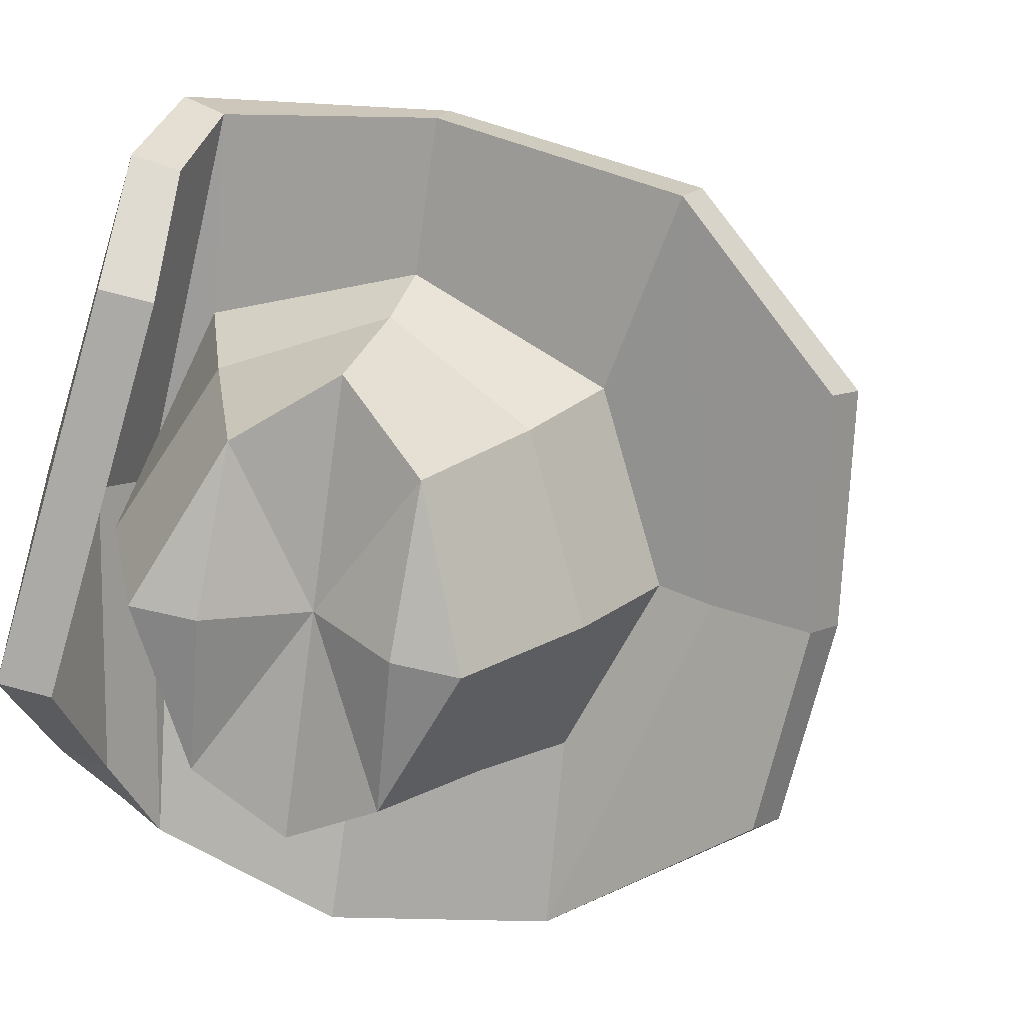
<metadata>
{"format":"obj","ext":"obj","renderer":"f3d","projection":"perspective","resolution":1024,"background":"white","views":[{"elev":1.6,"azim":-165.1,"up":"+Z"}]}
</metadata>
<code>
v 0.6813 14.6 4.91
v -2.228 15.26 4.103
v -0.8799 15.32 4.583
v -2.721 16.11 3.891
v -0.8886 16.19 4.464
v -2.377 16.08 2.564
v -0.5587 16.17 3.211
v -1.883 15.23 2.772
v -0.5492 15.3 3.325
v -1.888 15.76 2.705
v -2.232 15.79 4.034
v -2.377 15.91 2.587
v -2.721 15.94 3.916
v -2.942 16.44 4.16
v -2.925 17.15 3.463
v -3.167 16.1 3.488
v -3.361 16.76 3.364
v -2.847 17.02 4.08
v -0.2134 17.02 4.271
v -0.3591 16.89 4.622
v -0.3059 16.55 4.741
v 0.04373 16.3 4.432
v -1.508 16.32 3.949
v -1.57 16.62 4.439
v -1.618 17.08 4.331
v -1.584 17.21 3.847
v 0.8329 10.96 4.914
v 0.6126 17.98 4.534
v 1.079 10.41 3.766
v 1.5 10.07 1.674
v 2.185 10.88 -2.029
v 1.22 19.92 0.9889
v 2.254 18.77 -4.089
v 2.698 13.66 -5.27
v -1.782 11.69 3.984
v -3.177 16.85 3.193
v -1.927 11.09 2.682
v 0.4441 10.28 0.8898
v -2.34 11.49 -0.8965
v -3.368 15.98 -1.33
v -2.964 12.97 -1.37
v -3.499 15.74 -0.734
v -3.295 12.84 -0.3477
v -2.842 13.68 -2.125
v -2.946 15.36 -2.356
v -3.667 13.82 -2.147
v -3.601 13.19 -1.453
v -3.804 15.3 -2.326
v -3.7 15.85 -1.413
v 0.4574 10.86 -1.746
v -0.1871 10.46 -0.4307
v -2.058 12.41 -2.512
v -3.037 18.71 0.07007
v -2.077 17.59 -4.367
v -1.467 13.6 -5.102
v -3.026 14.39 3.467
v -3.389 14.18 -0.526
v 0.7669 12.55 4.912
v -0.5034 12.65 4.438
v -0.5315 13.01 4.43
v 0.7508 12.93 4.912
v -0.1811 12.99 4.561
v -0.1124 13.34 4.591
v 0.7239 13.58 4.911
v 3.618 15.5 5.238
v 2.188 15.45 5.178
v 4.084 16.4 5.212
v 2.17 16.32 5.058
v 4.265 16.36 3.853
v 2.335 16.29 3.773
v 3.799 15.47 3.875
v 2.354 15.42 3.889
v 3.785 16 3.807
v 3.605 16.03 5.168
v 4.269 16.19 3.878
v 4.089 16.23 5.238
v 4.161 16.74 5.539
v 4.348 17.45 4.876
v 4.647 16.43 5.006
v 4.82 17.11 4.952
v 4.056 17.31 5.42
v 1.552 17.09 4.614
v 1.565 16.97 4.996
v 1.499 16.63 5.092
v 1.312 16.35 4.678
v 2.924 16.51 4.81
v 2.775 16.8 5.283
v 2.822 17.27 5.194
v 2.961 17.4 4.73
v 3.539 11.91 5.017
v 4.706 17.18 4.724
v 4.207 11.35 3.873
v 2.751 10.38 1.338
v 5.893 11.84 0.7026
v 6.643 16.4 0.6141
v 6.528 13.37 0.4741
v 6.561 16.17 1.219
v 6.462 13.25 1.547
v 6.64 14.07 -0.2839
v 6.687 15.76 -0.4851
v 7.398 14.29 0.001831
v 7.13 13.64 0.63
v 7.473 15.77 -0.1366
v 6.992 16.3 0.6631
v 3.677 10.99 -1.121
v 3.813 10.63 0.3459
v 6.162 12.76 -0.9154
v 5.594 19.07 1.746
v 6.455 17.94 -2.71
v 6.488 13.93 -3.557
v 4.663 14.71 4.961
v 6.507 14.59 1.396
v 2.109 12.76 4.946
v 2.11 13.12 4.943
v 1.738 13.07 4.934
v 1.636 13.41 4.93
v 3.474 14.02 -9.344
v 8.738 15.45 -6.961
v 8.865 17 1.345
v 5.871 18.57 9.638
v -0.2956 18.13 9.178
v 3.478 15.27 -9.638
v 7.408 16.45 -7.514
v 7.218 17.46 0.8743
v 4.541 19.58 9.084
v -0.2857 19.14 8.91
v 1.558 16.03 0.08484
v 2.732 16 -5.955
v 7.226 16.49 -3.307
v 5.281 18.28 4.711
v 0.4038 18.45 5.509
v 2.725 20.7 -6.932
v 1.698 21.77 -1.877
v 4.563 21.65 -5.364
v 5.405 23.12 -1.728
v 3.111 23.17 1.785
v 0.6717 22.85 3.178
v 3.872 23.06 -2.027
v 0.5384 19.95 4.491
v 4.398 20.34 3.387
v 7.032 19.94 -0.1821
v 5.943 18.71 -4.219
v 2.723 17.66 -6.265
v -2.236 14.99 -9.092
v -6.362 16.36 -1.612
v -6.042 18.08 7.324
v -2.022 16.09 -9.35
v -6.147 17.46 -1.87
v -5.828 19.18 7.067
v -2.448 16.08 -5.186
v -4.861 16.95 -1.472
v -3.791 17.9 2.949
v 0.3648 21.47 -6.179
v -1.891 22.81 -3.145
v -1.087 23 0.9695
v -0.3569 22.88 -2.848
v -2.647 20.04 2.018
v -3.716 19.49 -2.269
v -1.102 18.42 -5.587
v 9.298 17.88 -5.512
v 8.174 17.8 -5.892
v 7.664 19.41 0.6968
v 8.866 19.51 1.09
v 5.15 20.67 7.736
v 6.274 20.75 8.116
v 9.535 20.86 -3.678
v 8.306 20.64 -3.987
v 5.281 21.9 4.765
v 6.506 22.12 5.074
v -7.56 16.78 -6.668
v -8.994 17.64 -2.251
v -8.552 18.66 -2.364
v -7.147 17.77 -6.782
v -9.535 18.43 2.861
v -9.124 19.41 2.747
v -3.079 16.94 1.439
v -2.499 15.83 -0.739
v 6.691 17.94 -2.777
v 2.25 18.84 -4.084
v 6.916 13.96 -3.948
v 2.753 13.51 -5.527
v 5.693 19.22 1.624
v 1.241 20.09 0.8436
v 4.891 17.87 4.833
v 0.6021 18.5 4.475
v 6.278 17.43 3.492
v 6.983 16.49 1.406
v 7.272 16.21 -0.3142
v 6.907 14.01 -0.3383
v -2.27 17.57 -4.517
v -1.718 13.6 -5.625
v -3.095 18.85 -0.08228
v -3.646 17.6 3.383
v -4.013 16.99 1.494
v -3.795 16.03 -0.828
v -3.587 15.76 -2.423
v -3.063 13.59 -2.274
v -1 16.69 4.687
v 2.316 17.07 5.061
v 2.648 17.36 5.361
v -1.076 17.14 4.984
v -3.136 15.59 4.308
v -3.969 15.97 4.656
v -3.217 15.99 2.676
v -4.151 16.04 2.731
v -2.882 15.02 1.213
v -4.174 15.04 1.142
v -2.81 13.9 -0.02893
v -3.857 13.88 -0.2025
v -3.096 13.54 1.326
v -4.143 13.52 1.152
v -4.794 16.43 3.222
v -2.652 11.64 0.776
v -3.515 11.54 0.6591
v -2.911 11.7 2.181
v -3.774 11.6 2.064
v -2.988 10.31 0.6367
v -3.788 10.54 0.4998
v -3.24 10.36 2.045
v -4.04 10.59 1.907
v -3.429 9.131 1.897
v -3.959 9.157 1.829
v -3.482 9.44 2.606
v -4.013 9.466 2.537
v 5.004 16.38 4.177
v 5.611 15.72 3.205
v 6.344 15.82 3.425
v 5.286 16.62 4.432
v 6.143 14.94 1.711
v 6.897 15.04 1.886
v 5.657 13.77 3.002
v 6.18 13.01 1.535
v 6.923 13.1 1.707
v 6.381 13.87 3.218
v 5.649 12.09 3.579
v 6.017 11.55 2.545
v 6.742 11.63 2.706
v 6.36 12.17 3.77
v 6.31 10.81 3.722
v 6.441 10.53 2.775
v 7.101 10.57 2.885
v 6.963 10.86 3.858
v 4.155 10.64 -0.6709
v 2.074 10.36 -1.5
v 2.221 10.38 -2.893
v 5.69 11.65 -1.187
v 4.24 10.94 0.776
v 6.64 11.71 0.7347
v 0.1137 10.36 -1.6
v -1.328 11.36 -2.55
v -0.8691 10.76 -0.679
v -1.971 11.02 -1.106
v 2.909 10.17 2.177
v 2.73 9.831 1.82
v 3.685 9.55 1.877
v 3.927 9.744 2.332
v -0.5732 9.976 0.2202
v -0.7093 10.17 0.3619
v -1.695 10.02 -0.4423
v -1.269 9.647 -0.9902
v 2.684 8.759 2.646
v 2.763 8.575 2.206
v 3.491 8.549 2.223
v 3.498 8.634 2.729
v -1.238 9.092 0.1812
v -1.364 9.315 0.3268
v -1.812 9.27 -0.09998
v -1.457 8.961 -0.2239
v 2.383 7.777 2.583
v 2.384 7.667 2.316
v 2.581 7.761 2.319
v 2.654 7.764 2.644
v -1.506 8.134 0.7223
v -1.689 8.325 0.8213
v -1.893 8.26 0.6146
v -1.633 8.094 0.5151
v -0.8741 8.856 0.6974
v -0.9852 9.24 0.8011
v -1.386 8.859 0.7113
v -1.276 8.493 0.6184
v -0.704 8.057 1.259
v -0.8902 8.22 1.417
v -1.299 8.12 1.165
v -1.124 7.954 1.008
v -0.9014 7.203 1.259
v -1.026 7.305 1.443
v -1.23 7.312 1.285
v -1.092 7.269 1.158
v -0.8414 10.42 0.3921
v -1.524 9.519 0.3497
v 6.166 16.21 1.231
v 6.625 15.96 -0.2754
v 6.536 14.04 -0.248
v -2.983 15.56 -2.141
v -2.757 13.65 -2.053
v 4.706 17.18 4.724
v 5.481 17.31 3.247
v 6.492 13.89 -2.348
v 2.404 13.31 -3.681
v -1.919 13.53 -3.981
v 0.4574 10.86 -1.746
v 2.185 10.88 -2.029
v 2.54 10.36 -1.207
v 1.511 10.37 -1.415
v -0.1871 10.46 -0.4307
v 0.7424 10.13 -0.8307
v 0.4441 10.28 0.8898
v 0.7515 9.617 0.4127
v 1.49 9.278 1.084
v 1.5 10.07 1.674
v 3.093 10.38 -0.316
v 3.677 10.99 -1.121
v 2.815 10.14 0.6091
v 3.813 10.63 0.3459
v 2.487 9.677 0.9254
v 2.751 10.38 1.338
v 1.897 11.39 -1.206
v -0.177 5.886 0.9463
v 2.389 6.255 -1.086
v 2.281 7.295 -1.404
v 2.311 8.665 -1.666
v 2.142 11.11 -1.556
v 2.188 10.06 -2.19
v 2.005 4.567 -0.7961
v 0.06082 4.789 0.7721
v -0.103 5.473 0.8877
v 0.9433 10.41 0.8776
v 0.9622 11.4 -1.394
v 0.2635 11.18 -0.8632
v 0.8238 1.03 -1.704
v -0.312 1.115 -1.496
v 0.1597 1.066 -1.943
v 0.7274 0.9994 -0.9567
v -0.7502 6.286 -0.1368
v -0.8323 7.305 -1.183
v -0.9404 9.036 -0.939
v 1.631 6.265 -2.03
v 0.7207 6.3 -2.247
v 0.3463 7.355 -2.156
v 1.383 7.276 -2.054
v 0.7561 8.943 -2.366
v 1.323 8.689 -2.397
v 0.5436 11.23 -2.149
v -0.3161 10.95 -2.451
v 0.4546 9.994 -2.769
v -0.39 11.12 -1.356
v -0.8826 10.83 -1.596
v -0.495 10.27 -0.1606
v -0.9556 10.28 -0.5243
v -0.7838 9.355 0.7596
v 1.234 10.27 -2.454
v -1.213 7.855 -1.522
v -1.878 8.435 -2.361
v -0.394 4.887 -1.867
v -0.6466 4.839 -0.2867
v 0.7506 2.858 -1.711
v -0.3072 3.107 -1.707
v -0.6891 3.177 -0.7852
v 0.7331 2.743 -0.5015
v 1.338 4.462 -1.133
v -0.6435 5.472 -0.1699
v -0.4771 5.551 -1.804
v -1.664 4.04 -2.657
v -1.879 4.53 -0.7007
v -2.249 5.79 -1.257
v -2.507 4.309 -0.9917
v -1.866 3.996 -1.71
v -2.444 3.479 -0.8406
v -1.664 3.424 -2.49
v -2.271 4.056 -2.028
v -1.661 3.331 -1.658
v -2.372 6.925 -2.399
v -1.262 7.012 -1.149
v -1.885 7.877 -1.733
v -2.056 3.241 -1.901
v -1.527 8.453 -2.878
v 2.148 11.19 0.446
v 2.4 11.41 -0.3949
v 2.54 1.05 1.299
v 2.029 1.029 0.2804
v 1.588 1.017 0.7931
v 2.706 1.039 0.6123
v 2.264 6.354 1.859
v 0.7459 6.286 1.752
v 0.9594 7.056 1.848
v 1.006 9.365 2.003
v 2.672 9.038 1.562
v 3.135 6.265 -0.1315
v 3.137 6.3 0.8044
v 3.275 7.367 0.4498
v 3.051 7.283 -0.5792
v 3.365 8.96 0.3073
v 3.293 8.7 -0.924
v 3.415 8.943 -0.5258
v 3.255 11.25 -0.2653
v 3.825 11 0.4353
v 3.884 10.02 -0.3882
v 2.839 11.14 0.8866
v 3.222 10.86 1.264
v 1.461 10.3 1.226
v 2.256 10.29 1.708
v 2.933 9.805 1.84
v 3.606 10.3 1.552
v 4.158 10.41 0.8654
v 4.081 9.75 -0.02051
v 3.303 10.28 -1.016
v 1.794 7.868 2.088
v 0.7884 7.798 1.933
v 3.826 7.825 1.08
v 3.757 8.312 2.161
v 4.788 8.611 1.494
v 4.491 8.177 0.9344
v 2.974 4.91 -0.1653
v 3.211 4.902 1.016
v 2.503 4.89 1.818
v 2.214 4.464 -0.04981
v 0.9052 4.834 1.672
v 2.784 2.86 0.9191
v 2.375 3.11 1.692
v 1.385 3.17 1.822
v 1.764 2.782 0.2629
v 0.8018 5.472 1.656
v 2.908 6.458 2.848
v 1.245 6.039 3.03
v 2.572 4.762 2.625
v 1.915 6.187 2.323
v 1.919 6.234 2.045
v 1.733 5.248 2.629
v 2.004 5.255 3.072
v 1.481 4.585 3.004
v 3.133 8.02 2.211
v 4.423 8.58 2
v 0.6823 5.411 3.106
v 1.352 4.667 2.558
v 2.105 4.336 2.716
v 0.6471 3.867 -2.079
v -0.2977 3.997 -1.824
v -0.7299 4.01 -0.5902
v 1.148 3.629 -0.8884
v 1.179 4.002 1.813
v 2.482 4.001 1.715
v 2.987 3.877 0.8854
v 1.957 3.632 0.07519
v 0.7711 9.818 1.494
v 0.7725 9.399 1.767
v -0.429 9.924 0.3271
v 1.772 10.28 1.414
v -2.33 5.571 -2.154
v -2.144 7.106 -1.446
v -1.707 5.421 -2.721
v -1.571 5.026 -1.26
v -1.854 6.764 -3.111
v 3.828 7.467 2.664
v 2.27 7.056 2.538
v 4.382 6.838 2.35
v 2.897 7.839 1.324
v 3.354 5.881 2.4
v 1.756 5.53 -2.141
v 0.6292 5.543 -2.557
v 0.5495 4.898 -2.351
v 1.628 4.909 -1.863
v 3.272 5.53 -0.2275
v 3.418 5.544 0.9667
v 2.43 5.551 1.869
v 2.365 5.018 -1.087
v 2.425 5.467 -1.117
v 0.7726 11.91 -2.916
v 2.574 11.79 -2.183
v -0.07941 11.66 -2.197
v 3.889 11.93 -0.7515
v 3.514 11.68 0.2996
v -1.111 7.856 -0.4927
v -1.297 9.443 0.03955
v -0.5057 6.354 -1.639
v 1.86 9.452 2.231
v 2.449 7.319 1.731
v 0.8279 8.037 1.784
v 0.6203 7.131 1.592
v -0.000732 7.269 1.123
v -0.8647 7.792 0.3959
v -0.79 7.05 0.2218
v 0.09622 8.633 1.308
v 0.2267 9.477 1.214
v -0.743 0.1276 -2.085
v -0.9408 0.06872 -1.015
v -0.6925 0.6099 -2.053
v -0.8903 0.5509 -0.9824
v 0.7791 0.7973 -1.99
v 0.7356 0.7253 -0.7863
v 0.7918 0.0704 -2.031
v 0.7046 0 -0.8308
v -0.3072 0.89 -2.063
v -0.3529 0.1124 -2.112
v -0.476 0.04753 -0.9139
v -0.3945 0.8196 -0.8629
v -1.028 0.5905 -1.557
v -1.078 0.1083 -1.59
v -0.4 0.8869 -1.51
v -0.4124 0.08108 -1.533
v 2.15 0.08353 2.093
v 1.147 0.05286 1.666
v 2.157 0.5677 2.053
v 1.154 0.537 1.626
v 2.917 0.7962 0.7981
v 1.888 0.7607 0.1683
v 2.951 0.06892 0.7815
v 1.9 0.03377 0.1907
v 2.381 0.8576 1.748
v 2.387 0.07787 1.782
v 1.319 0.04722 1.223
v 1.33 0.8224 1.157
v 1.558 0.5549 2.058
v 1.552 0.07074 2.099
v 1.868 0.8692 1.521
v 1.872 0.06306 1.512
v -2.003 3.48 -0.9253
f 3 11 2
f 4 5 7 6
f 8 9 3 2
f 7 5 3 9
f 8 2 11 10
f 10 11 13 12
f 12 13 4 6
f 5 4 13
f 5 13 11
f 3 5 11
f 25 20 19 26
f 17 18 15
f 14 18 17 16
f 24 21 20 25
f 16 17 22 23
f 21 24 23 22
f 22 15 26 19
f 22 17 15
f 22 19 20 21
f 24 14 16 23
f 14 24 25 18
f 18 25 26 15
f 37 29 27 35
f 1 28 36 56
f 38 30 29 37
f 36 28 32 53
f 53 32 33 54
f 55 34 31 50
f 54 33 34 55
f 50 51 39 52
f 38 37 39 51
f 54 40 53
f 53 40 42 36
f 44 52 39 41
f 35 43 39 37
f 42 57 56 36
f 45 48 40
f 55 44 45 54
f 41 47 46 44
f 43 47 41
f 40 48 49
f 44 46 48 45
f 49 48 46
f 54 45 40
f 40 49 42
f 42 47 43 57
f 49 46 47 42
f 55 52 44
f 50 52 55
f 59 60 56 35
f 43 35 56 57
f 59 58 61 62 60
f 63 64 1 56
f 61 64 63 62
f 35 27 58 59
f 60 62 63
f 56 60 63
f 66 65 74
f 67 69 70 68
f 71 65 66 72
f 70 72 66 68
f 71 73 74 65
f 73 75 76 74
f 75 69 67 76
f 68 76 67
f 68 74 76
f 66 74 68
f 88 89 82 83
f 80 78 81
f 77 79 80 81
f 87 88 83 84
f 79 86 85 80
f 84 85 86 87
f 85 82 89 78
f 85 78 80
f 85 84 83 82
f 87 86 79 77
f 77 81 88 87
f 81 78 89 88
f 92 90 27 29
f 1 111 91 28
f 93 92 29 30
f 91 108 32 28
f 108 109 33 32
f 110 105 31 34
f 109 110 34 33
f 105 107 94 106
f 93 106 94 92
f 109 108 95
f 108 91 97 95
f 99 96 94 107
f 98 94 96
f 112 97 91 111
f 100 95 103
f 110 109 100 99
f 96 99 101 102
f 98 96 102
f 95 104 103
f 99 100 103 101
f 104 101 103
f 109 95 100
f 95 97 104
f 97 112 98 102
f 104 97 102 101
f 110 99 107
f 105 110 107
f 113 90 111 114
f 112 111 90 98
f 113 114 115 61 58
f 116 111 1 64
f 61 115 116 64
f 90 113 58 27
f 114 116 115
f 111 116 114
f 90 92 94 98
f 39 43 41
f 117 122 123 118
f 166 167 168 169
f 120 125 126 121
f 118 127 117
f 119 127 118
f 120 127 119
f 121 127 120
f 132 133 134
f 134 133 138
f 138 133 136
f 136 133 137
f 122 128 129 123
f 123 129 124
f 124 130 125
f 125 130 131 126
f 129 128 143 142
f 124 129 142 141
f 130 124 141 140
f 131 130 140 139
f 134 138 135
f 135 138 136
f 140 136 137 139
f 141 135 136 140
f 142 134 135 141
f 143 132 134 142
f 117 144 147 122
f 170 171 172 173
f 171 174 175 172
f 146 121 126 149
f 144 117 127
f 145 144 127
f 146 145 127
f 121 146 127
f 132 153 133
f 153 156 133
f 156 155 133
f 155 137 133
f 122 147 150 128
f 147 148 151 150
f 148 149 152 151
f 149 126 131 152
f 143 128 150 159
f 150 151 158 159
f 151 152 157 158
f 152 131 139 157
f 153 154 156
f 154 155 156
f 157 139 137 155
f 158 157 155 154
f 159 158 154 153
f 143 159 153 132
f 118 123 161 160
f 123 124 162 161
f 119 118 160 163
f 124 125 164 162
f 125 120 165 164
f 120 119 163 165
f 147 144 170 173
f 160 161 167 166
f 161 162 167
f 163 166 169
f 162 168 167
f 164 165 169 168
f 145 171 170 144
f 147 173 172 148
f 146 174 171 145
f 149 175 174 146
f 148 172 175 149
f 162 164 168
f 165 163 169
f 163 160 166
f 178 179 183 182
f 178 180 181 179
f 184 182 183 185
f 184 186 182
f 187 182 186
f 178 182 187 188
f 178 188 189 180
f 183 179 190 192
f 190 179 181 191
f 193 185 183 192
f 193 192 194
f 195 194 192
f 195 192 190 196
f 190 191 197 196
f 243 244 245 246
f 198 199 200 201
f 225 226 227 228
f 239 240 241 242
f 188 187 291 292
f 292 293 189 188
f 269 270 271 272
f 244 249 250 245
f 202 198 201 203
f 204 202 203 205
f 206 204 205 207
f 294 177 195 196
f 273 274 275 276
f 295 294 196 197
f 296 184 200 199
f 184 185 201 200
f 185 193 203 201
f 193 194 205
f 177 176 204 206
f 194 195 207 205
f 222 221 223 224
f 195 177 208 209
f 177 206 210 208
f 206 207 211 210
f 207 195 209 211
f 193 212 203
f 193 205 212
f 205 203 212
f 209 208 213 214
f 208 210 215 213
f 210 211 216 215
f 211 209 214 216
f 214 213 217 218
f 213 215 219 217
f 215 216 220 219
f 216 214 218 220
f 218 217 221 222
f 217 219 223 221
f 219 220 224 223
f 220 218 222 224
f 296 297 226 225
f 186 184 228 227
f 184 296 225 228
f 297 291 229 226
f 291 187 230 229
f 187 186 227 230
f 226 229 232 231
f 229 230 233 232
f 230 227 234 233
f 227 226 231 234
f 231 232 236 235
f 232 233 237 236
f 233 234 238 237
f 234 231 235 238
f 235 236 240 239
f 236 237 241 240
f 237 238 242 241
f 238 235 239 242
f 298 299 244 243
f 181 180 246 245
f 293 298 243 247
f 180 189 248 246
f 189 293 247 248
f 299 300 249 244
f 191 181 245 250
f 300 295 251 249
f 295 197 252 251
f 197 191 250 252
f 247 243 254 253
f 243 246 255 254
f 246 248 256 255
f 248 247 253 256
f 249 251 258 257
f 251 252 259 289
f 252 250 260 259
f 250 249 257 260
f 253 254 262 261
f 254 255 263 262
f 255 256 264 263
f 256 253 261 264
f 285 286 287 288
f 289 259 267 290
f 259 260 268 267
f 260 257 265 268
f 261 262 270 269
f 262 263 271 270
f 263 264 272 271
f 264 261 269 272
f 265 266 274 273
f 290 267 275 274
f 267 268 276 275
f 268 265 273 276
f 257 258 278 277
f 258 266 279 278
f 266 265 280 279
f 265 257 277 280
f 277 278 282 281
f 278 279 283 282
f 279 280 284 283
f 280 277 281 284
f 281 282 286 285
f 282 283 287 286
f 283 284 288 287
f 284 281 285 288
f 258 251 289
f 266 258 289 290
f 274 266 290
f 301 302 303 304
f 306 305 301 304
f 307 305 306 308
f 308 309 310 307
f 312 311 303 302
f 313 311 312 314
f 316 315 313 314
f 315 316 310 309
f 473 472 480 350
f 334 318 479 481
f 350 482 483
f 474 334 481 335
f 336 472 473
f 340 320 319 337
f 339 340 337 338
f 320 340 342 321
f 340 341 342
f 340 339 341
f 343 322 323 351
f 344 343 351 345
f 342 341 345 351
f 343 344 347 346
f 346 347 349 348
f 446 348 349 350
f 349 374 352 336
f 347 353 374 349
f 344 376 353 347
f 345 376 344
f 341 352 376 345
f 350 349 473
f 351 323 321 342
f 336 352 341
f 336 341 339 335
f 335 339 338 474
f 335 472 336
f 335 481 472
f 480 472 481
f 480 481 479 482
f 348 327 329
f 346 348 329
f 337 319 466 458
f 337 458 459 338
f 338 459 362 474
f 474 362 361 334
f 334 361 326 318
f 461 465 324 360
f 354 460 436 437
f 437 438 355 354
f 331 358 357 332
f 359 358 331 333
f 360 460 461
f 360 324 325 355
f 439 436 460 360
f 438 439 360 355
f 333 330 356 359
f 357 356 330 332
f 361 355 325 326
f 362 354 355 361
f 459 460 354 362
f 458 461 460 459
f 466 465 461 458
f 369 375 370 363
f 367 451 364
f 365 366 364 451
f 366 365 448 370
f 368 516 364 366
f 363 367 371 369
f 375 371 516 368
f 369 371 375
f 450 367 363
f 451 367 450
f 450 363 370 448
f 366 370 375 368
f 448 365 449 372
f 450 448 372 452
f 451 450 452 373
f 365 451 373 449
f 452 372 353 376
f 449 373 352 374
f 372 449 374
f 372 374 353
f 373 452 352
f 444 327 348
f 352 452 376
f 473 349 336
f 475 386 408 407
f 384 385 478 318
f 408 386 445 477
f 383 476 385 384
f 387 475 407
f 391 388 319 320
f 390 389 388 391
f 394 392 390
f 320 321 393 391
f 391 393 394
f 391 394 390
f 395 406 323 322
f 396 397 406 395
f 393 406 397 394
f 395 398 399 396
f 398 400 447
f 475 402 401
f 401 402 403 399
f 399 403 404 396
f 396 404 405 397
f 397 405 392 394
f 402 387 409 410
f 403 402 410 432
f 404 403 432 411
f 405 404 411 412
f 392 405 412 409
f 386 475 401
f 406 393 321 323
f 387 392 409
f 387 476 390 392
f 476 383 389 390
f 476 387 407
f 476 407 385
f 408 385 407
f 385 408 477 478
f 398 377 400
f 388 462 466 319
f 388 389 463 462
f 389 383 464 463
f 383 384 422 464
f 384 318 326 422
f 413 416 324 465
f 415 441 442 414
f 440 441 415 417
f 381 379 419 420
f 421 380 381 420
f 416 413 414
f 416 417 325 324
f 442 443 416 414
f 443 440 417 416
f 380 421 418 382
f 419 379 382 418
f 422 326 325 417
f 464 422 417 415
f 463 464 415 414
f 462 463 414 413
f 465 466 462 413
f 435 425 429 430
f 428 426 427
f 454 427 426 424
f 424 429 423 454
f 433 424 426
f 433 426 428 434
f 425 435 434 428
f 430 433 434
f 435 430 434
f 457 425 428
f 427 457 428
f 457 423 429 425
f 424 433 430 429
f 423 453 431 454
f 457 455 453 423
f 427 456 455 457
f 454 431 456 427
f 455 411 432 453
f 432 410 409
f 431 432 409 456
f 453 432 431
f 456 409 455
f 444 400 377 327
f 409 412 455
f 455 412 411
f 475 387 402
f 356 436 439 359
f 437 436 356 357
f 357 358 438 437
f 358 359 439 438
f 420 440 443 421
f 419 441 440 420
f 442 441 419 418
f 418 421 443 442
f 483 446 350
f 401 445 386
f 348 446 483 444
f 445 444 483
f 318 478 479
f 400 444 445
f 447 400 445 401
f 398 447 401 399
f 322 343 467 468
f 328 317 468 467
f 343 346 469 467
f 346 329 469
f 329 328 467 469
f 317 378 470 468
f 395 322 468 470
f 378 377 471 470
f 377 398 471
f 398 395 470 471
f 483 482 477 445
f 482 479 478 477
f 350 480 482
f 496 497 485 487
f 486 496 492
f 493 499 497 484
f 485 494 495 487
f 492 493 484 486
f 490 493 492 488
f 490 499 493
f 495 494 491 489
f 484 497 496 486
f 492 496 498
f 495 496 487
f 331 498 495 333
f 495 489 333
f 488 492 332 330
f 492 498 331 332
f 498 496 495
f 333 489 488 330
f 490 488 489 491
f 499 490 491 494
f 497 499 494 485
f 512 503 501 513
f 502 508 512
f 509 500 513 515
f 501 503 511 510
f 508 502 500 509
f 506 504 508 509
f 506 509 515
f 511 505 507 510
f 500 502 512 513
f 508 514 512
f 511 503 512
f 381 511 514
f 511 381 380 505
f 504 382 379 508
f 508 379 381 514
f 514 511 512
f 504 505 380 382
f 506 507 505 504
f 515 510 507 506
f 513 501 510 515
f 516 371 367 364

</code>
